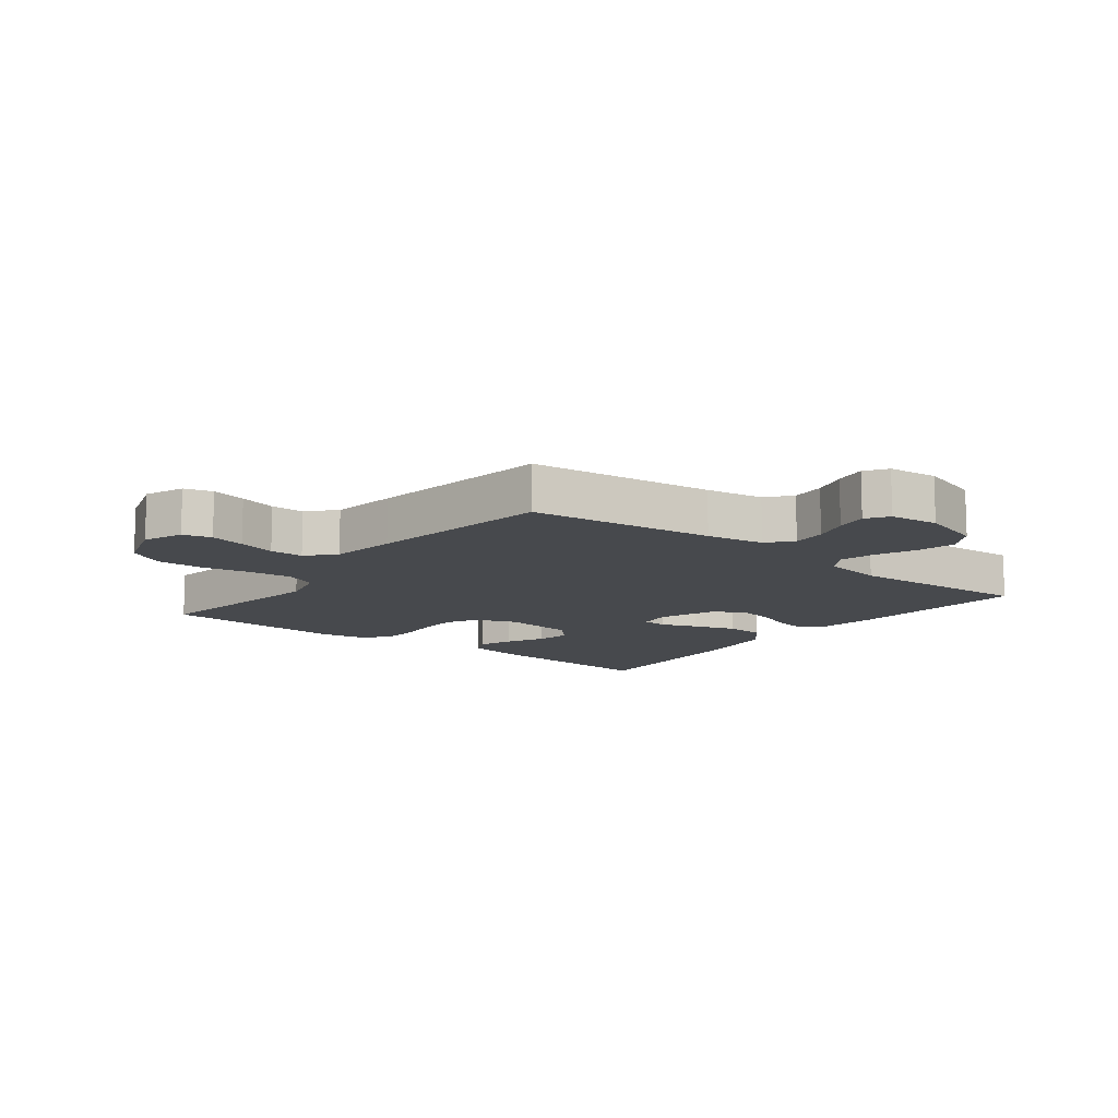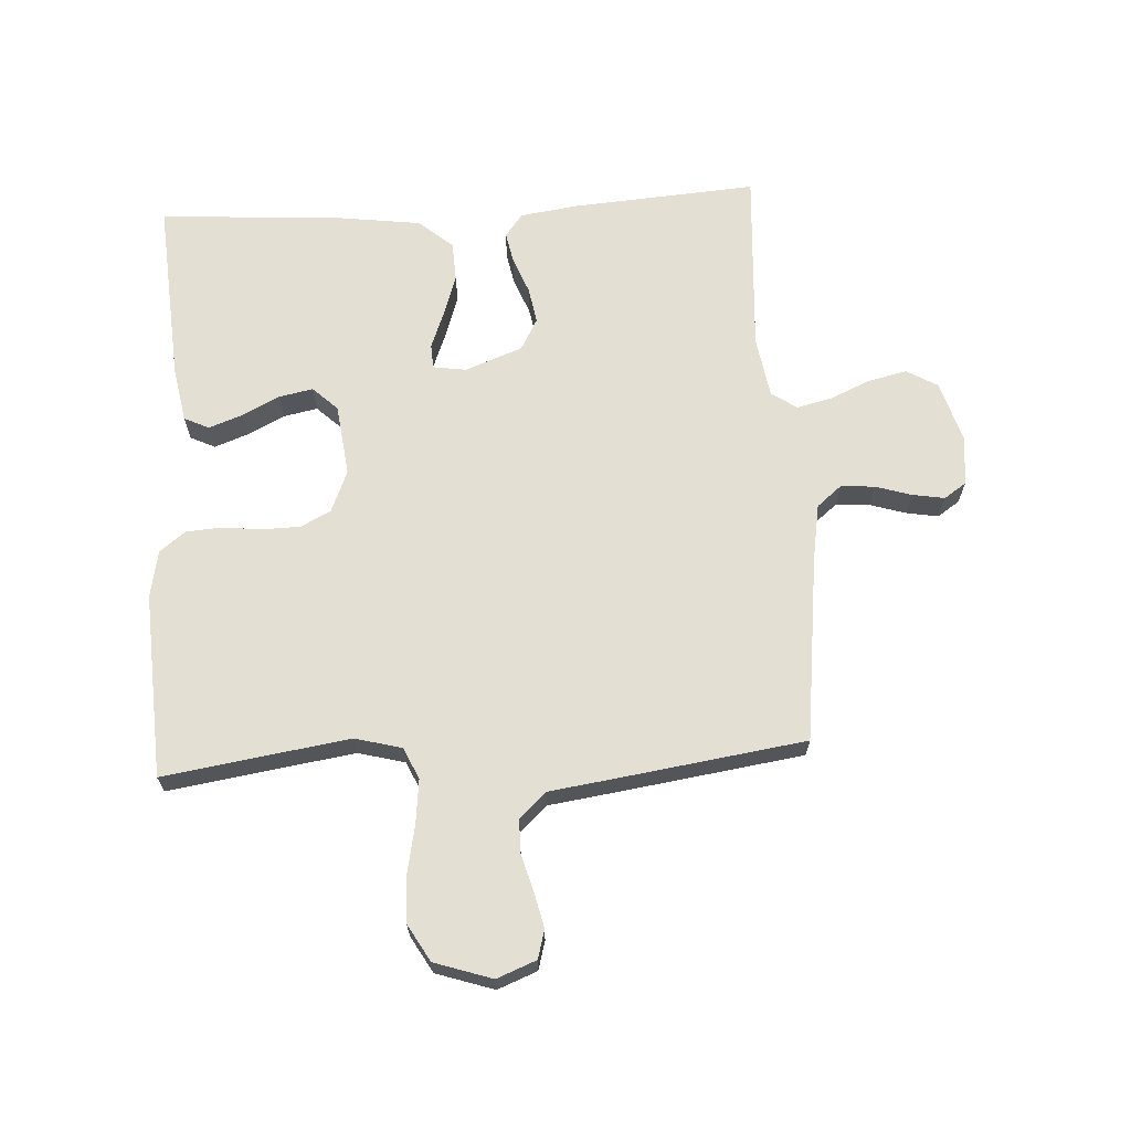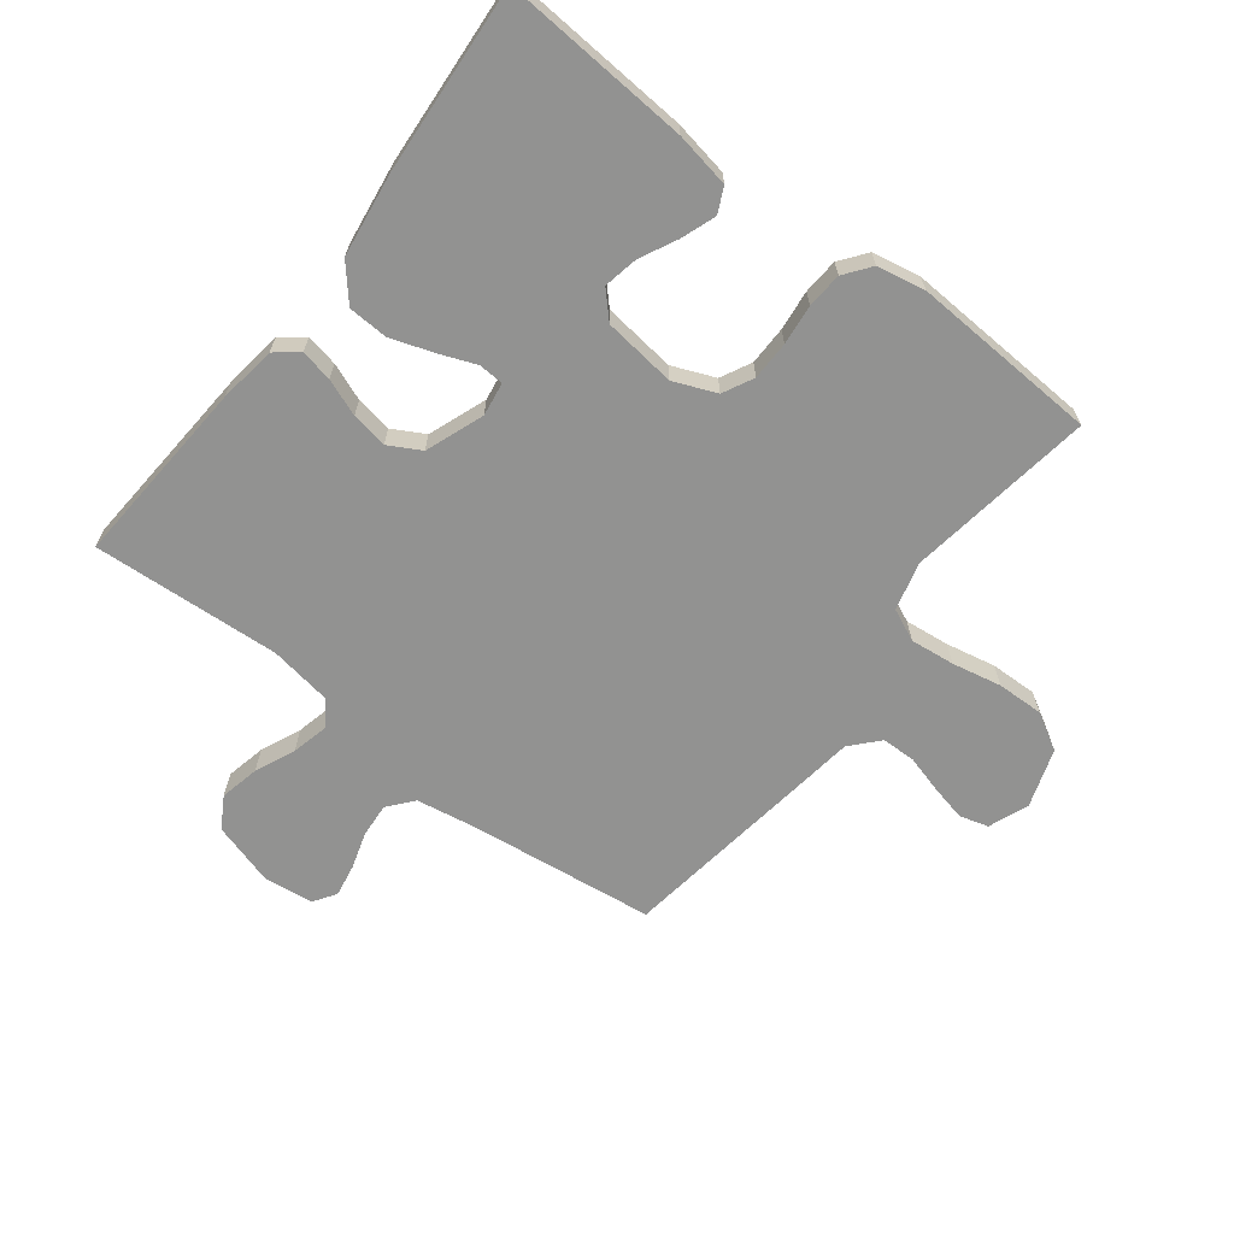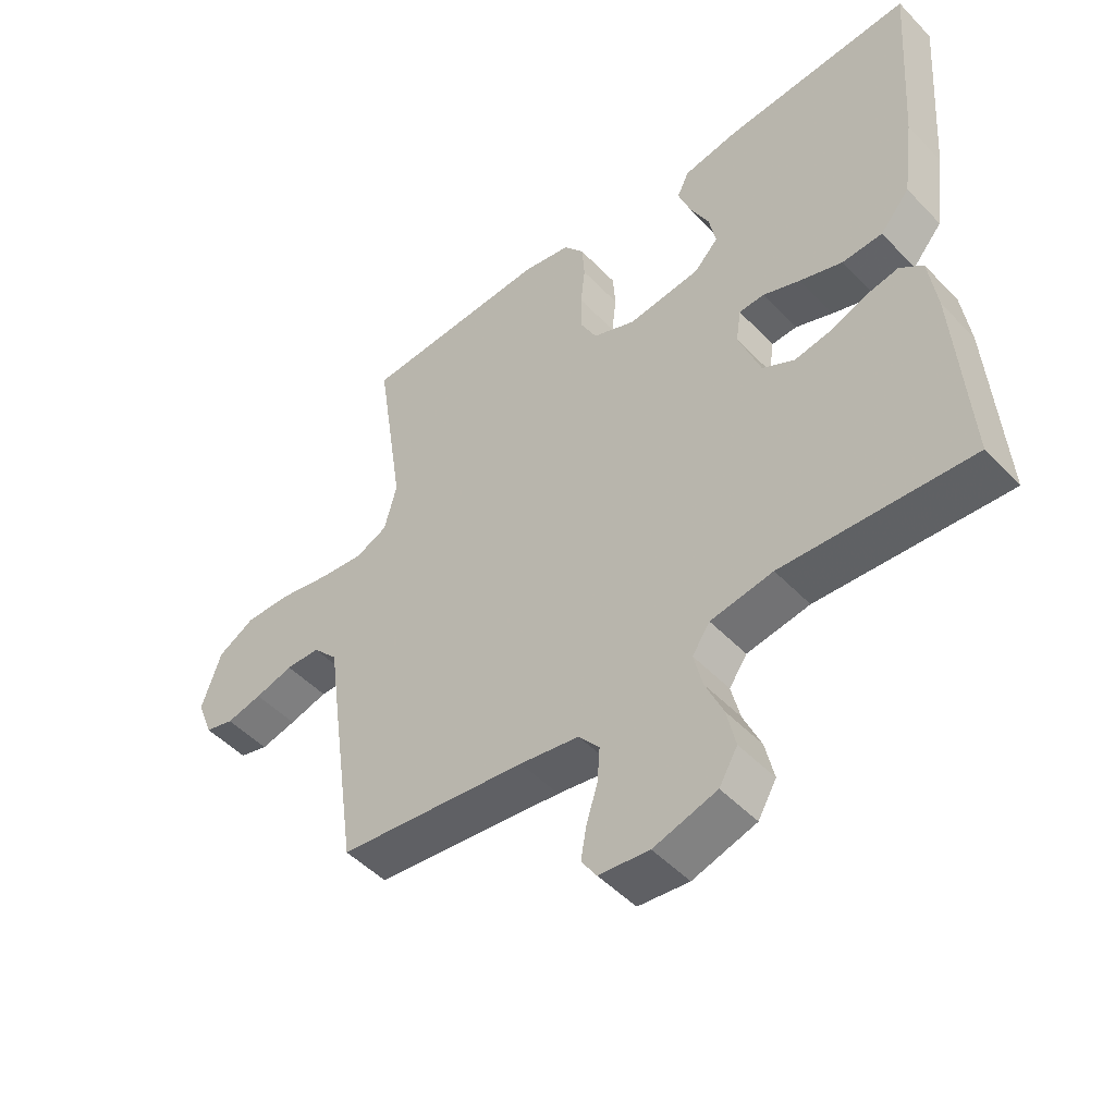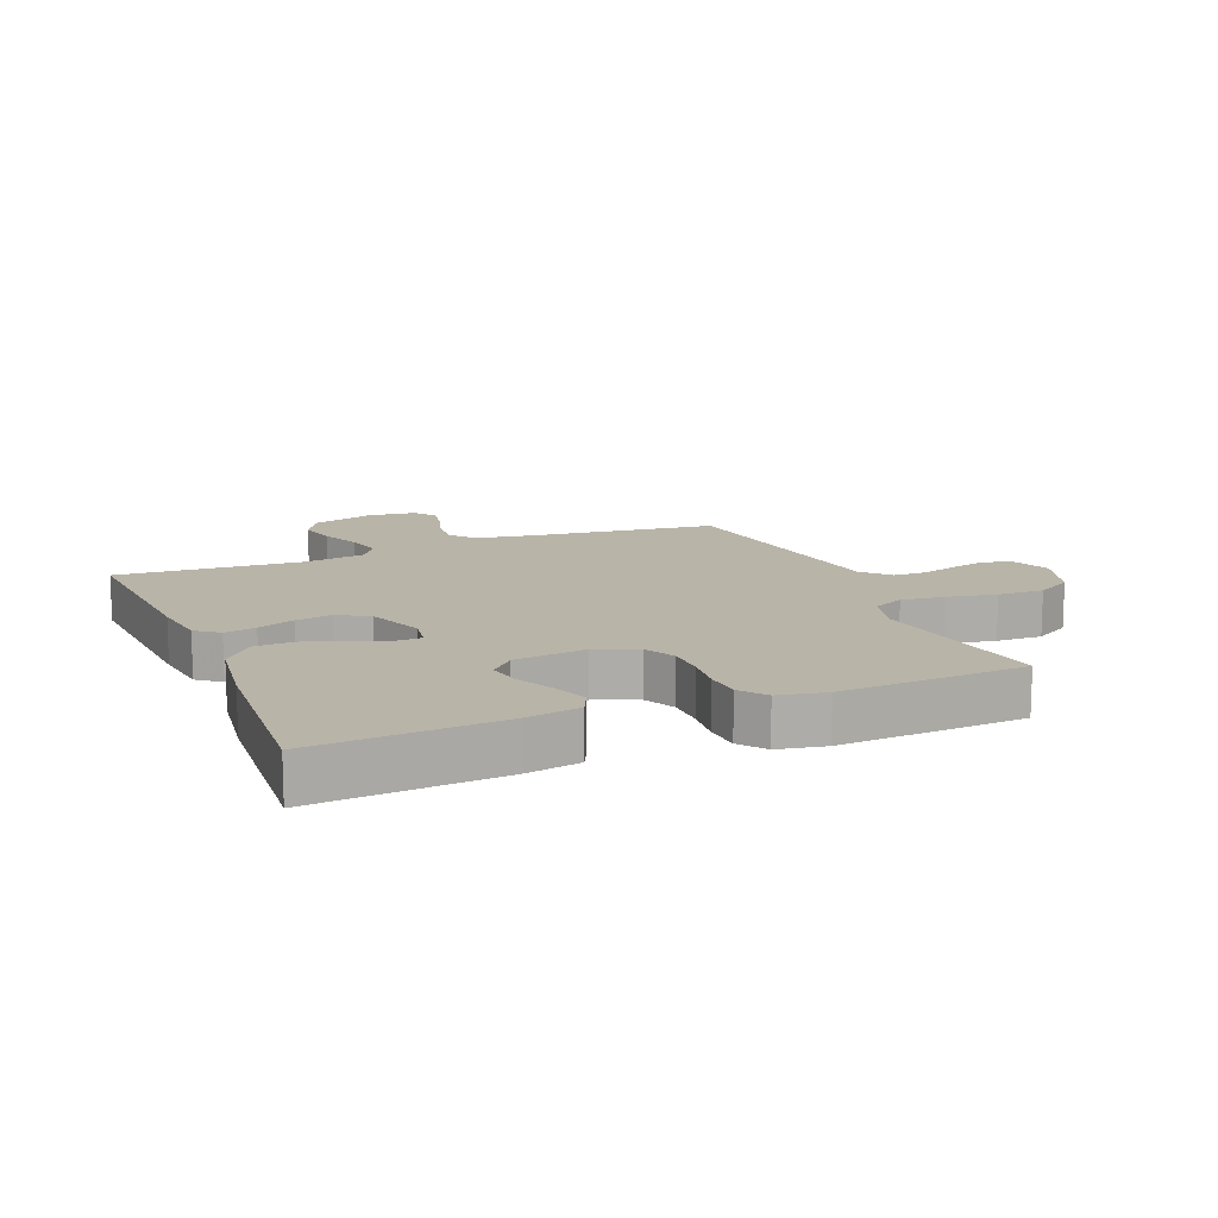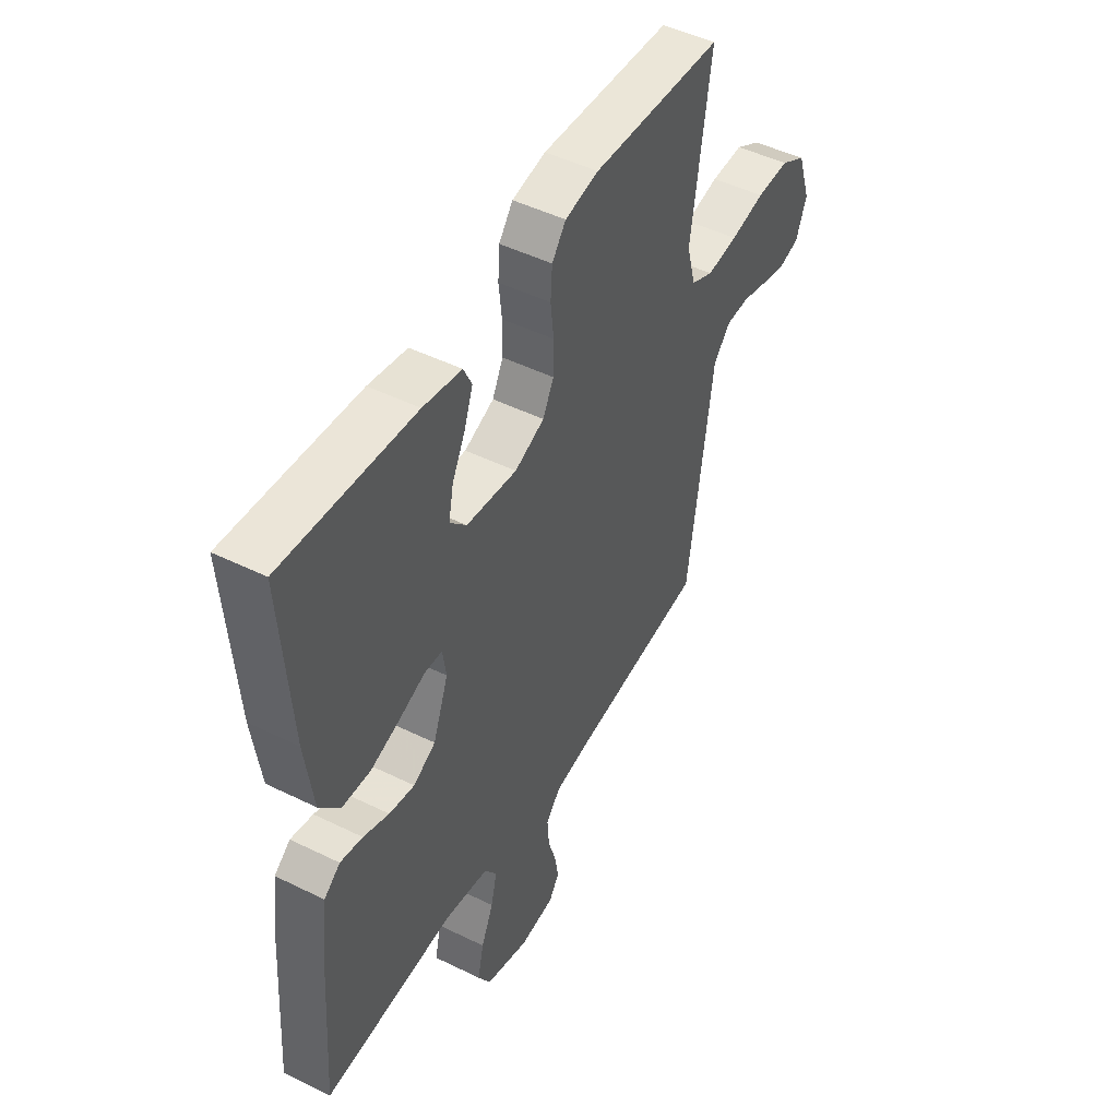
<metadata>
{"format":"obj","ext":"obj","renderer":"f3d","projection":"perspective","resolution":1024,"background":"white","views":[{"elev":-12.0,"azim":141.8,"up":"+Y"},{"elev":66.6,"azim":86.6,"up":"+Y"},{"elev":-66.3,"azim":-37.5,"up":"+Y"},{"elev":-49.1,"azim":-138.6,"up":"+Z"},{"elev":13.3,"azim":-22.4,"up":"+Y"},{"elev":48.0,"azim":-61.1,"up":"+Z"}]}
</metadata>
<code>
v -0.5 0.07 -0.5
v -0.479 0.07 -0.2
v -0.466 0.07 -0.107
v -0.429 0.07 -0.078
v -0.378 0.07 -0.088
v -0.319 0.07 -0.111
v -0.261 0.07 -0.121
v -0.21 0.07 -0.093
v -0.175 0.07 0
v -0.183 0.07 0.054
v -0.223 0.07 0.056
v -0.282 0.07 0.033
v -0.35 0.07 0.01
v -0.414 0.07 0.013
v -0.461 0.07 0.068
v -0.479 0.07 0.2
v -0.5 0.07 0.5
v -0.2 0.07 0.479
v -0.112 0.07 0.463
v -0.093 0.07 0.423
v -0.113 0.07 0.368
v -0.143 0.07 0.308
v -0.154 0.07 0.253
v -0.116 0.07 0.213
v 0 0.07 0.199
v 0.068 0.07 0.227
v 0.093 0.07 0.276
v 0.094 0.07 0.338
v 0.087 0.07 0.402
v 0.091 0.07 0.459
v 0.123 0.07 0.501
v 0.2 0.07 0.516
v 0.5 0.07 0.5
v 0.455 0.07 0.2
v 0.475 0.07 0.124
v 0.526 0.07 0.101
v 0.597 0.07 0.109
v 0.676 0.07 0.125
v 0.751 0.07 0.127
v 0.81 0.07 0.093
v 0.841 0.07 0
v 0.816 0.07 -0.064
v 0.77 0.07 -0.077
v 0.713 0.07 -0.064
v 0.652 0.07 -0.047
v 0.598 0.07 -0.048
v 0.558 0.07 -0.092
v 0.543 0.07 -0.2
v 0.5 0.07 -0.5
v 0.2 0.07 -0.537
v 0.106 0.07 -0.553
v 0.073 0.07 -0.593
v 0.077 0.07 -0.648
v 0.095 0.07 -0.706
v 0.104 0.07 -0.758
v 0.08 0.07 -0.794
v 0 0.07 -0.803
v -0.1 0.07 -0.773
v -0.129 0.07 -0.723
v -0.115 0.07 -0.66
v -0.087 0.07 -0.596
v -0.073 0.07 -0.538
v -0.101 0.07 -0.497
v -0.2 0.07 -0.481
v -0.5 0 -0.5
v -0.479 0 -0.2
v -0.466 0 -0.107
v -0.429 0 -0.078
v -0.378 0 -0.088
v -0.319 0 -0.111
v -0.261 0 -0.121
v -0.21 0 -0.093
v -0.175 0 0
v -0.183 0 0.054
v -0.223 0 0.056
v -0.282 0 0.033
v -0.35 0 0.01
v -0.414 0 0.013
v -0.461 0 0.068
v -0.479 0 0.2
v -0.5 0 0.5
v -0.2 0 0.479
v -0.112 0 0.463
v -0.093 0 0.423
v -0.113 0 0.368
v -0.143 0 0.308
v -0.154 0 0.253
v -0.116 0 0.213
v 0 0 0.199
v 0.068 0 0.227
v 0.093 0 0.276
v 0.094 0 0.338
v 0.087 0 0.402
v 0.091 0 0.459
v 0.123 0 0.501
v 0.2 0 0.516
v 0.5 0 0.5
v 0.455 0 0.2
v 0.475 0 0.124
v 0.526 0 0.101
v 0.597 0 0.109
v 0.676 0 0.125
v 0.751 0 0.127
v 0.81 0 0.093
v 0.841 0 0
v 0.816 0 -0.064
v 0.77 0 -0.077
v 0.713 0 -0.064
v 0.652 0 -0.047
v 0.598 0 -0.048
v 0.558 0 -0.092
v 0.543 0 -0.2
v 0.5 0 -0.5
v 0.2 0 -0.537
v 0.106 0 -0.553
v 0.073 0 -0.593
v 0.077 0 -0.648
v 0.095 0 -0.706
v 0.104 0 -0.758
v 0.08 0 -0.794
v 0 0 -0.803
v -0.1 0 -0.773
v -0.129 0 -0.723
v -0.115 0 -0.66
v -0.087 0 -0.596
v -0.073 0 -0.538
v -0.101 0 -0.497
v -0.2 0 -0.481
f 59 60 61
f 58 59 61
f 57 58 61
f 56 57 61
f 55 56 61
f 54 55 61
f 53 54 61
f 52 53 61 62
f 51 52 62 63
f 47 48 49 50
f 47 50 51 63
f 43 44 45
f 42 43 45
f 41 42 45
f 40 41 45
f 39 40 45
f 38 39 45
f 37 38 45
f 36 37 45 46
f 47 63 64
f 46 47 64
f 36 46 64
f 35 36 64
f 32 33 34
f 31 32 34
f 30 31 34
f 29 30 34
f 28 29 34
f 20 21 22
f 19 20 22
f 18 19 22
f 17 18 22
f 16 17 22
f 15 16 22
f 14 15 22
f 13 14 22
f 12 13 22
f 11 12 22 23
f 10 11 23 24
f 4 5 6
f 3 4 6
f 2 3 6
f 1 2 6
f 64 1 6
f 64 6 7
f 35 64 7 8
f 27 28 34 35
f 26 27 35
f 35 8 9
f 26 35 9
f 25 26 9
f 9 10 24 25
f 125 124 123
f 125 123 122
f 125 122 121
f 125 121 120
f 125 120 119
f 125 119 118
f 125 118 117
f 126 125 117 116
f 127 126 116 115
f 114 113 112 111
f 127 115 114 111
f 109 108 107
f 109 107 106
f 109 106 105
f 109 105 104
f 109 104 103
f 109 103 102
f 109 102 101
f 110 109 101 100
f 128 127 111
f 128 111 110
f 128 110 100
f 128 100 99
f 98 97 96
f 98 96 95
f 98 95 94
f 98 94 93
f 98 93 92
f 86 85 84
f 86 84 83
f 86 83 82
f 86 82 81
f 86 81 80
f 86 80 79
f 86 79 78
f 86 78 77
f 86 77 76
f 87 86 76 75
f 88 87 75 74
f 70 69 68
f 70 68 67
f 70 67 66
f 70 66 65
f 70 65 128
f 71 70 128
f 72 71 128 99
f 99 98 92 91
f 99 91 90
f 73 72 99
f 73 99 90
f 73 90 89
f 89 88 74 73
f 1 65 66 2
f 2 66 67 3
f 3 67 68 4
f 4 68 69 5
f 5 69 70 6
f 6 70 71 7
f 7 71 72 8
f 8 72 73 9
f 9 73 74 10
f 10 74 75 11
f 11 75 76 12
f 12 76 77 13
f 13 77 78 14
f 14 78 79 15
f 15 79 80 16
f 16 80 81 17
f 17 81 82 18
f 18 82 83 19
f 19 83 84 20
f 20 84 85 21
f 21 85 86 22
f 22 86 87 23
f 23 87 88 24
f 24 88 89 25
f 25 89 90 26
f 26 90 91 27
f 27 91 92 28
f 28 92 93 29
f 29 93 94 30
f 30 94 95 31
f 31 95 96 32
f 32 96 97 33
f 33 97 98 34
f 34 98 99 35
f 35 99 100 36
f 36 100 101 37
f 37 101 102 38
f 38 102 103 39
f 39 103 104 40
f 40 104 105 41
f 41 105 106 42
f 42 106 107 43
f 43 107 108 44
f 44 108 109 45
f 45 109 110 46
f 46 110 111 47
f 47 111 112 48
f 48 112 113 49
f 49 113 114 50
f 50 114 115 51
f 51 115 116 52
f 52 116 117 53
f 53 117 118 54
f 54 118 119 55
f 55 119 120 56
f 56 120 121 57
f 57 121 122 58
f 58 122 123 59
f 59 123 124 60
f 60 124 125 61
f 61 125 126 62
f 62 126 127 63
f 63 127 128 64
f 64 128 65 1

</code>
